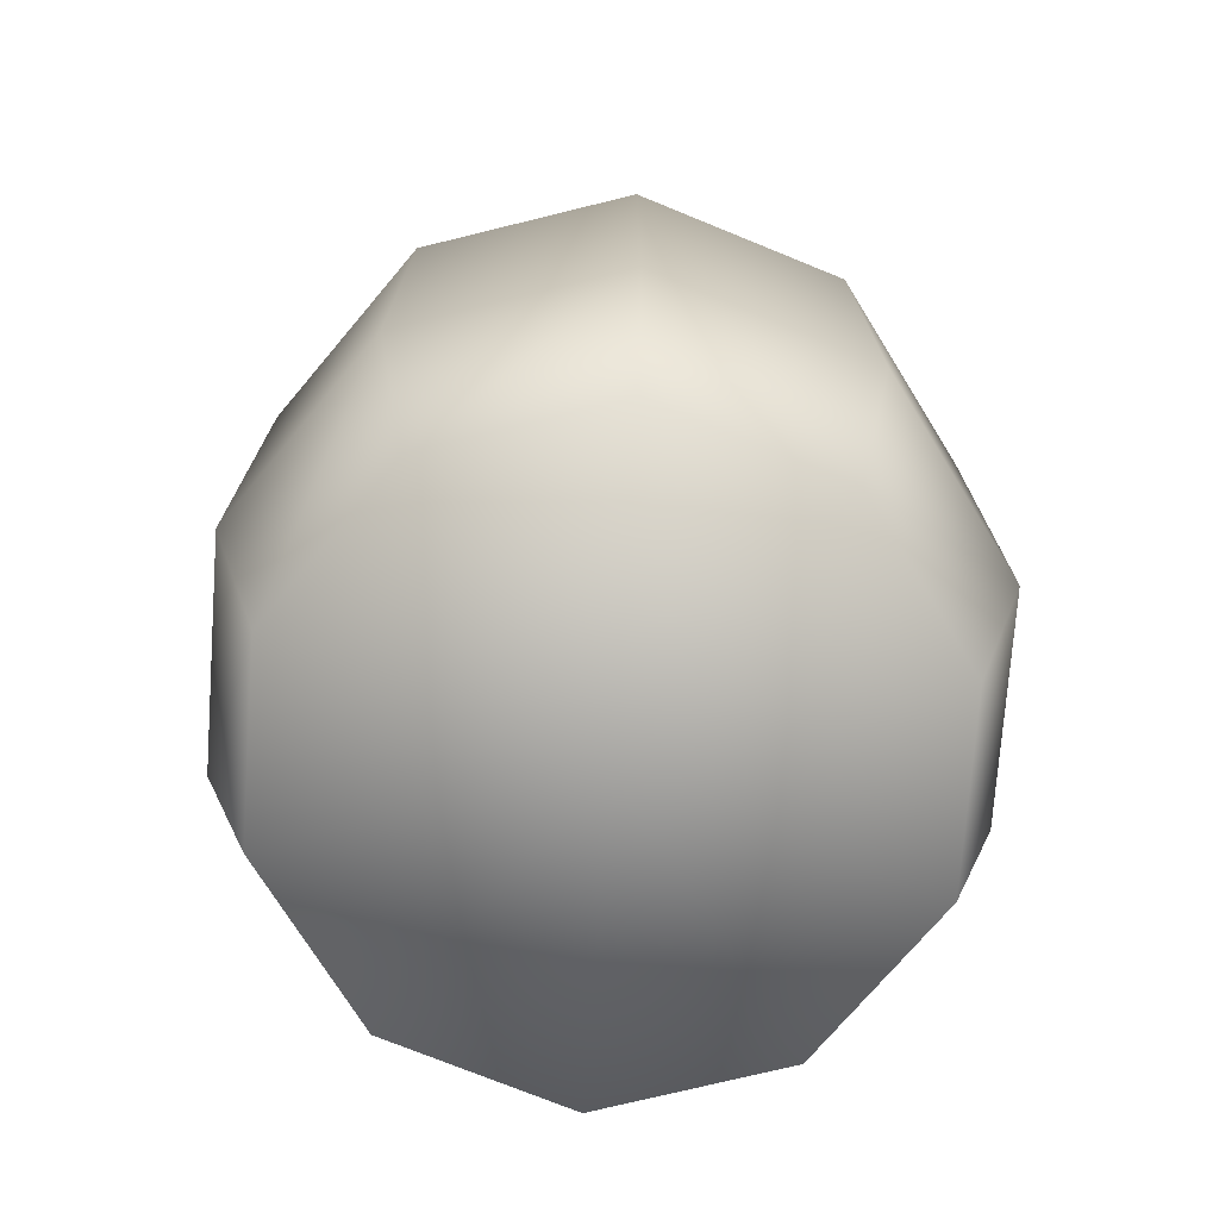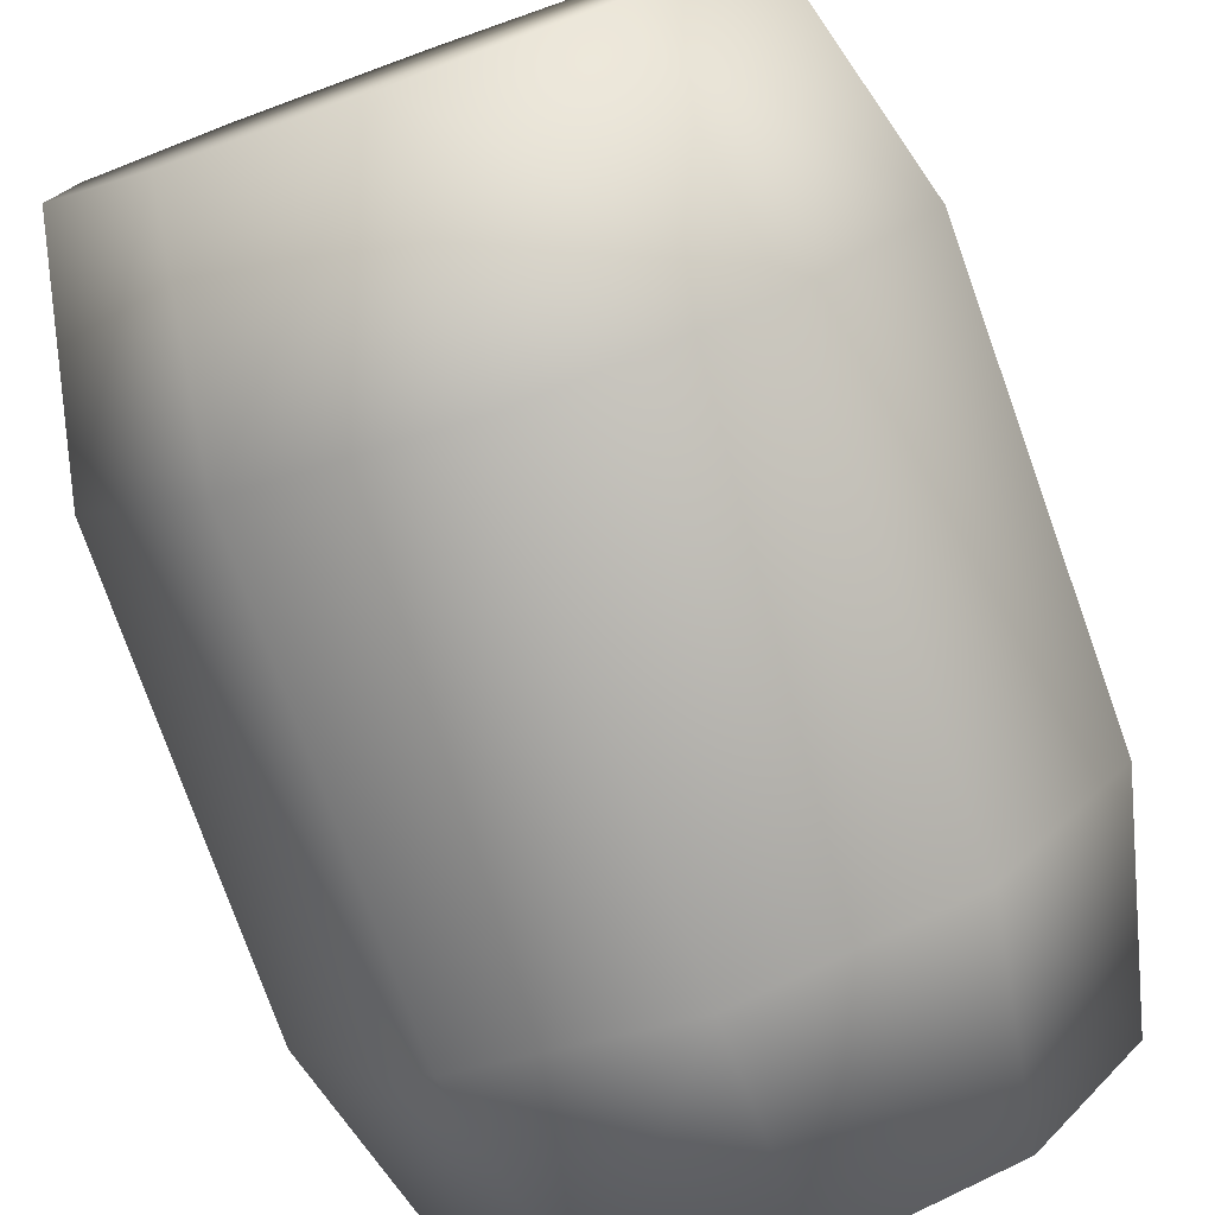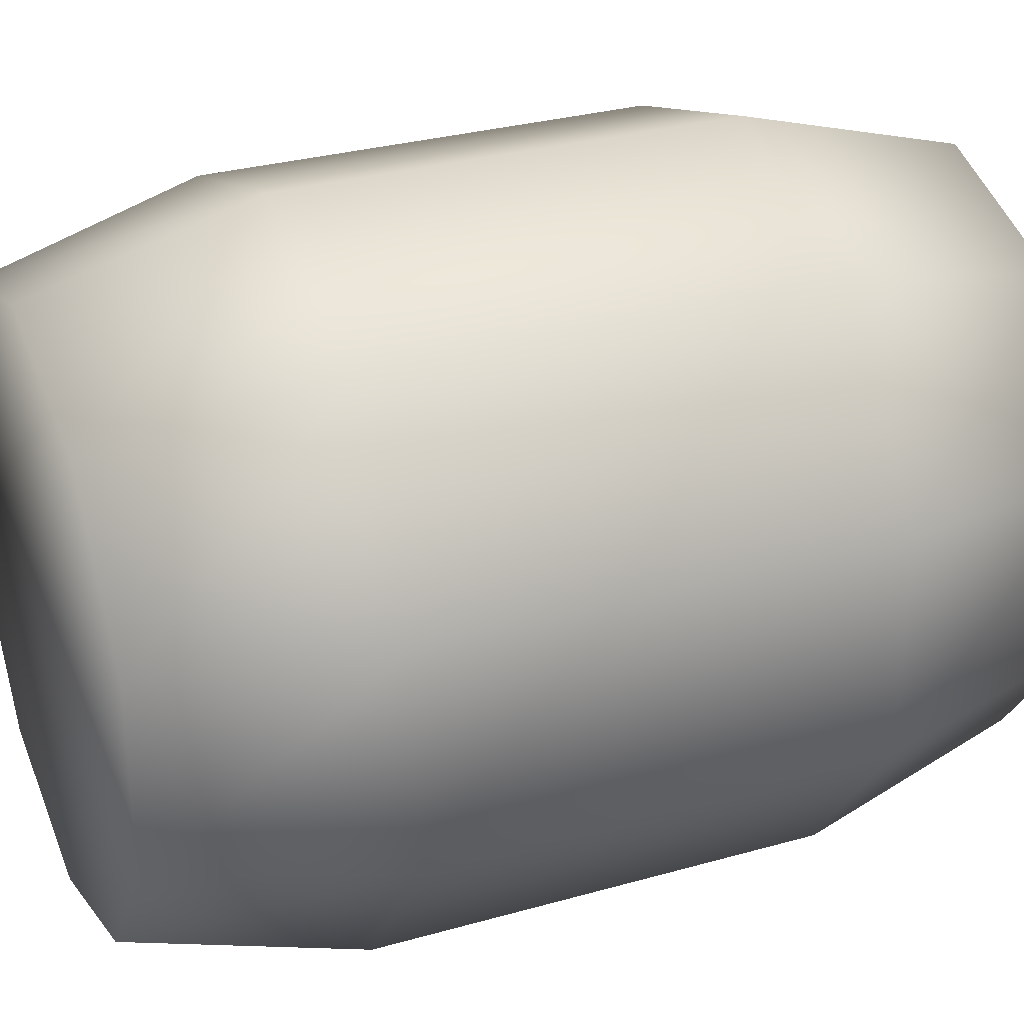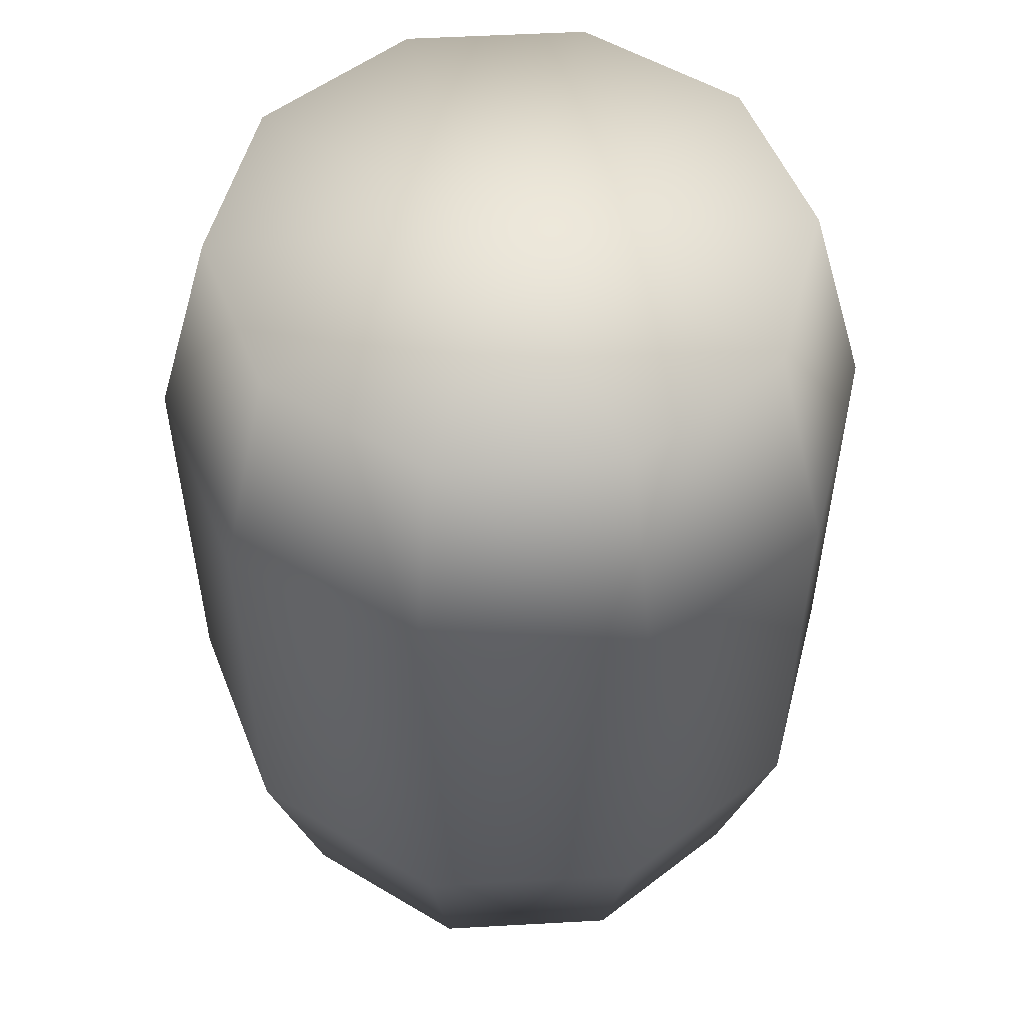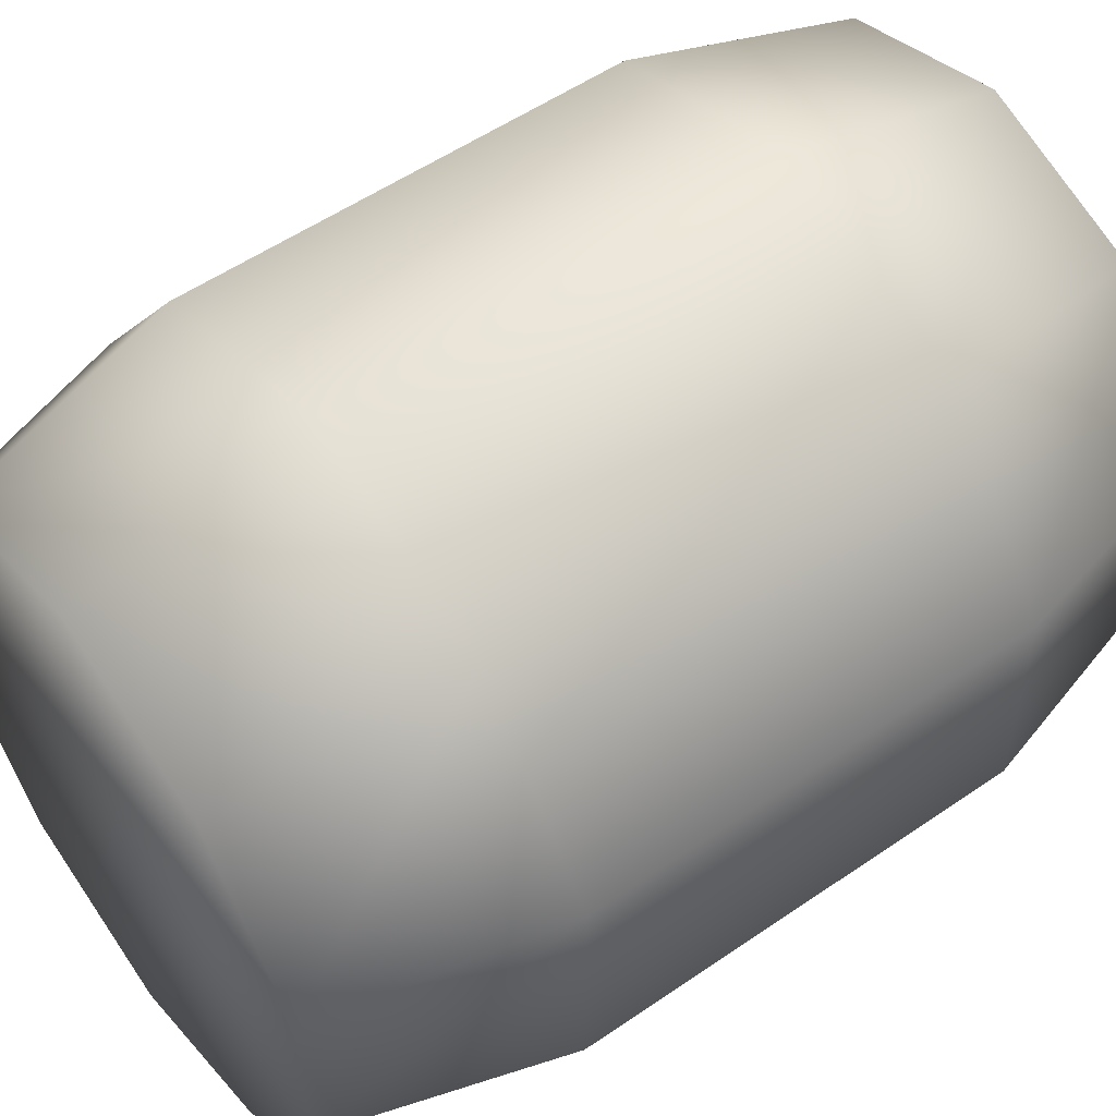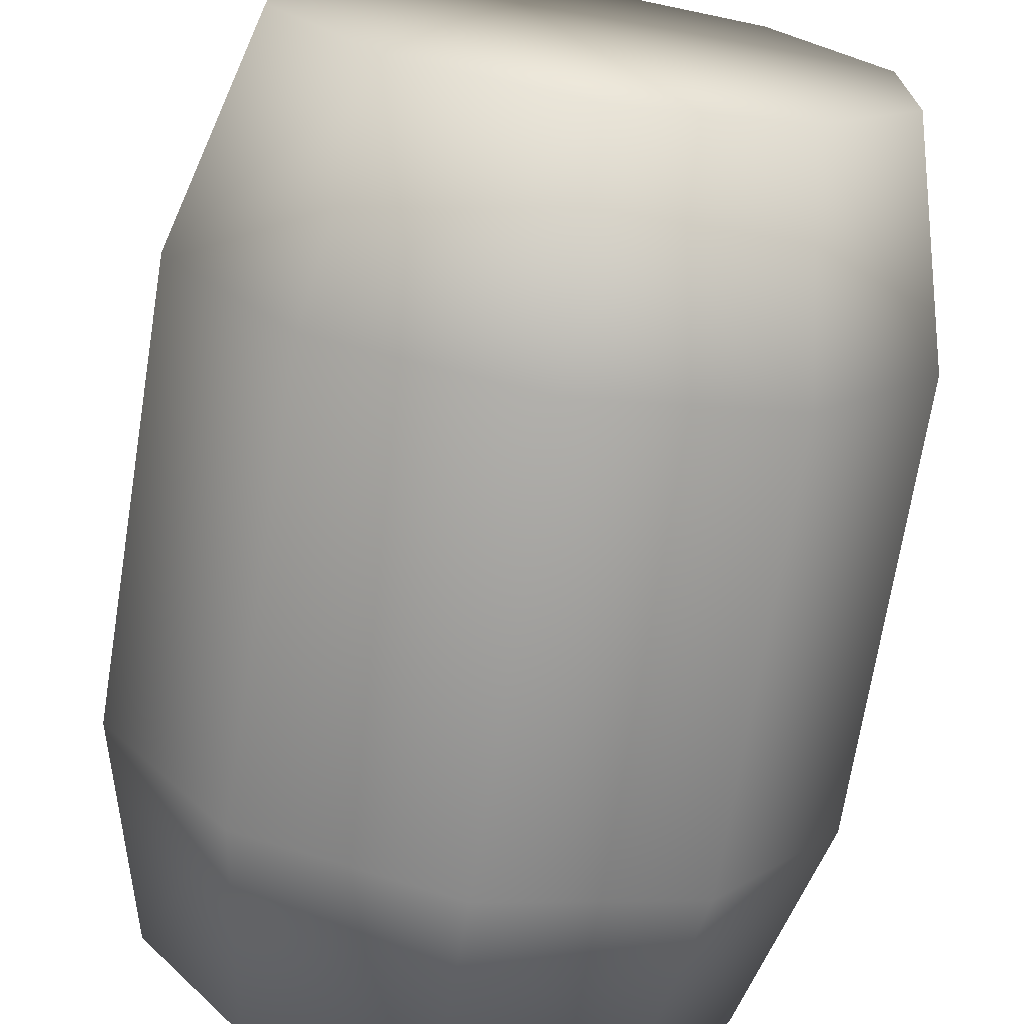
<metadata>
{"format":"obj","ext":"obj","renderer":"f3d","projection":"perspective","resolution":1024,"background":"white","views":[{"elev":-73.8,"azim":-112.2,"up":"+Y"},{"elev":-77.8,"azim":19.7,"up":"+Z"},{"elev":30.3,"azim":67.6,"up":"+Z"},{"elev":53.0,"azim":50.6,"up":"+Y"},{"elev":54.5,"azim":53.9,"up":"+Z"},{"elev":-70.8,"azim":-9.2,"up":"+Z"}]}
</metadata>
<code>
o barrel
v 0.3556 0 0.4895
v 0.5754 0 0.187
v 0.5754 0 -0.187
v 0.3556 0 -0.4895
v 0.3556 1.815 0.4895
v 0.5754 1.815 0.187
v 0.5754 1.815 -0.187
v 0.3556 1.815 -0.4895
v 0.6962 0.4537 -0.2262
v 0.6962 1.361 -0.2262
v 0.6962 1.361 0.2262
v 0.6962 0.4537 0.2262
v 0.4303 1.361 -0.5922
v 0.4303 0.4537 -0.5922
v 0.4303 1.361 0.5922
v 0.4303 0.4537 0.5922
v 0 0 -0.605
v 0 0 0.605
v -0.3556 0 0.4895
v -0.5754 0 0.187
v -0.5754 0 -0.187
v -0.3556 0 -0.4895
v 0 1.815 -0.605
v 0 1.815 0.605
v -0.3556 1.815 0.4895
v -0.5754 1.815 0.187
v -0.5754 1.815 -0.187
v -0.3556 1.815 -0.4895
v 0 1.815 -0
v 0 0 -0
v -0.6962 0.4537 -0.2262
v -0.6962 1.361 -0.2262
v -0.6962 1.361 0.2262
v -0.6962 0.4537 0.2262
v 0 1.361 0.732
v 0 0.4537 0.732
v -0.4303 1.361 -0.5922
v -0.4303 0.4537 -0.5922
v -0.4303 1.361 0.5922
v -0.4303 0.4537 0.5922
v 0 1.361 -0.732
v 0 0.4537 -0.732
f 10 7 6 11
f 13 8 7 10
f 15 5 24 35
f 41 23 8 13
f 11 6 5 15
f 5 6 29
f 8 23 29
f 24 5 29
f 7 8 29
f 6 7 29
f 17 4 30
f 1 18 30
f 4 3 30
f 3 2 30
f 2 1 30
f 2 12 16 1
f 12 11 15 16
f 17 42 14 4
f 42 41 13 14
f 1 16 36 18
f 16 15 35 36
f 4 14 9 3
f 14 13 10 9
f 3 9 12 2
f 9 10 11 12
f 32 33 26 27
f 37 32 27 28
f 39 35 24 25
f 41 37 28 23
f 33 39 25 26
f 25 29 26
f 28 29 23
f 24 29 25
f 27 29 28
f 26 29 27
f 17 30 22
f 19 30 18
f 22 30 21
f 21 30 20
f 20 30 19
f 20 19 40 34
f 34 40 39 33
f 17 22 38 42
f 42 38 37 41
f 19 18 36 40
f 40 36 35 39
f 22 21 31 38
f 38 31 32 37
f 21 20 34 31
f 31 34 33 32

</code>
